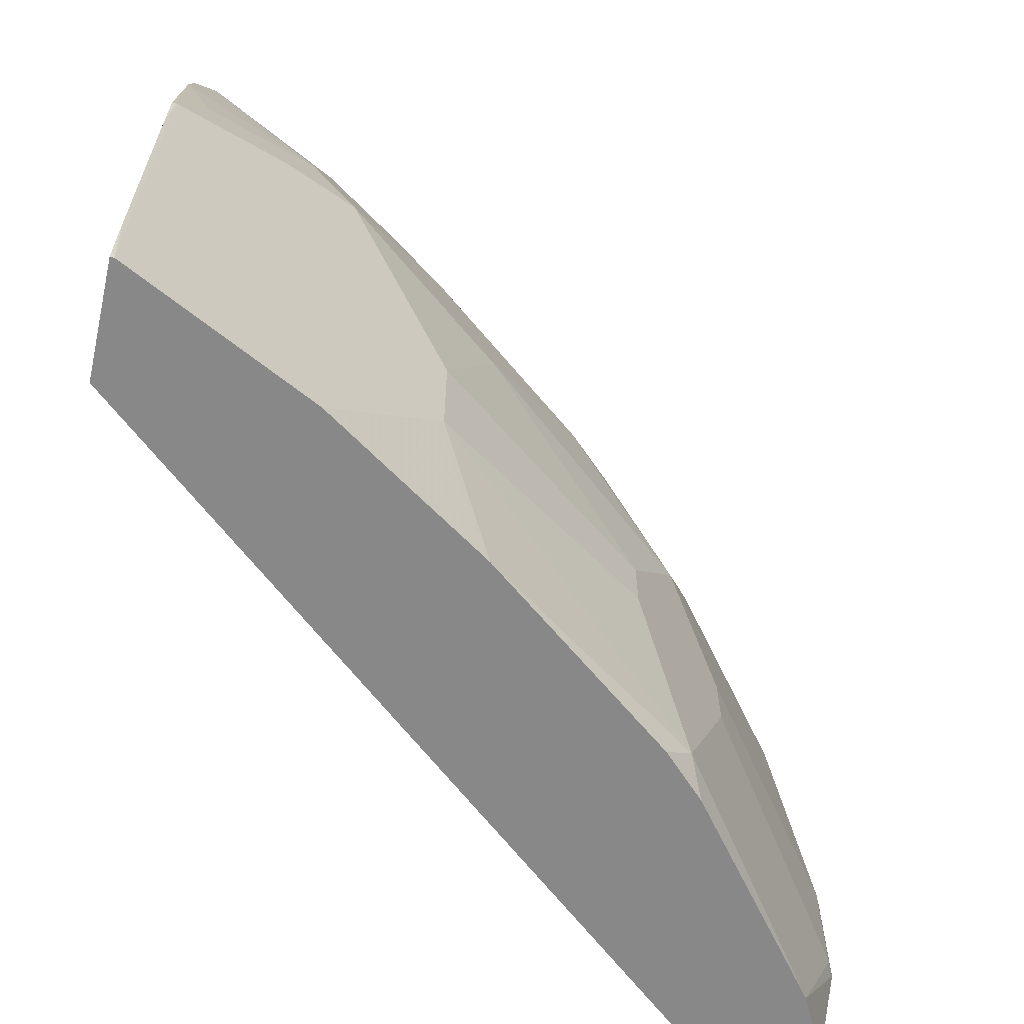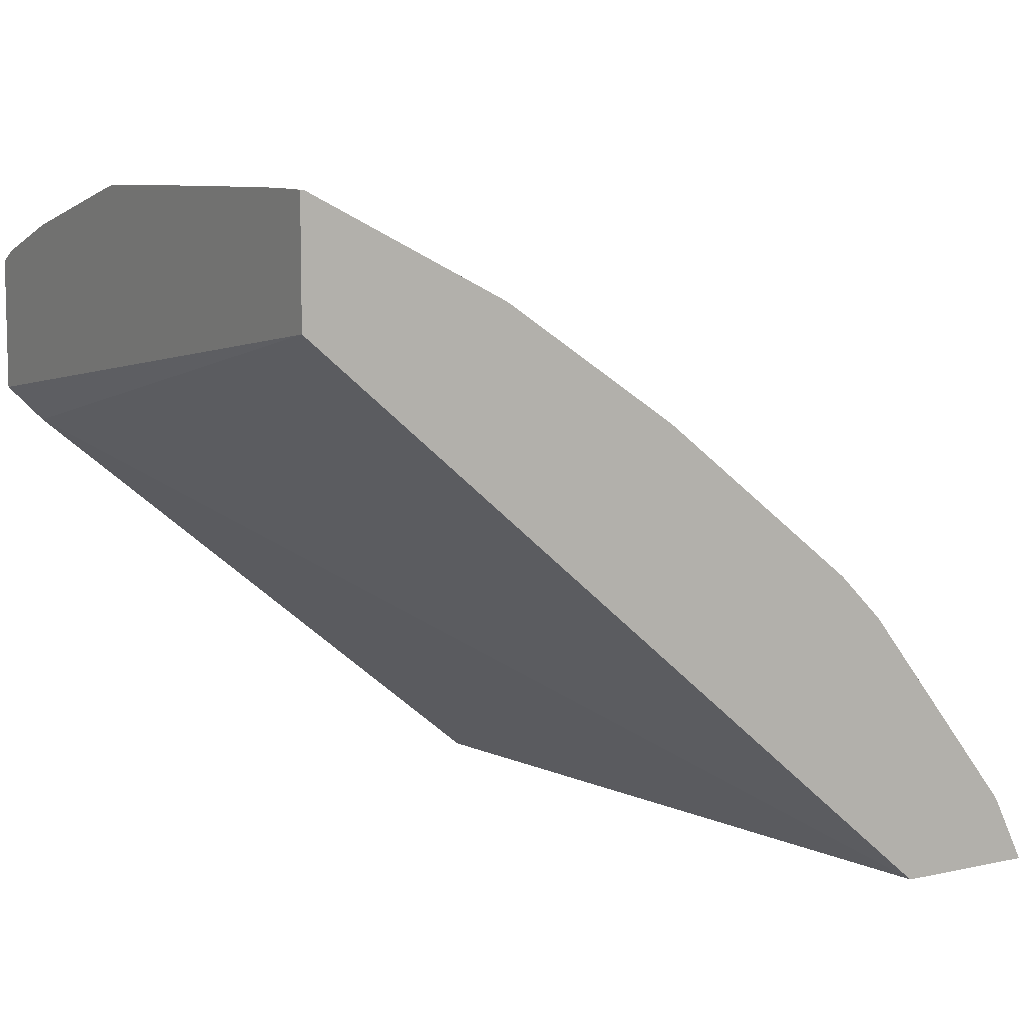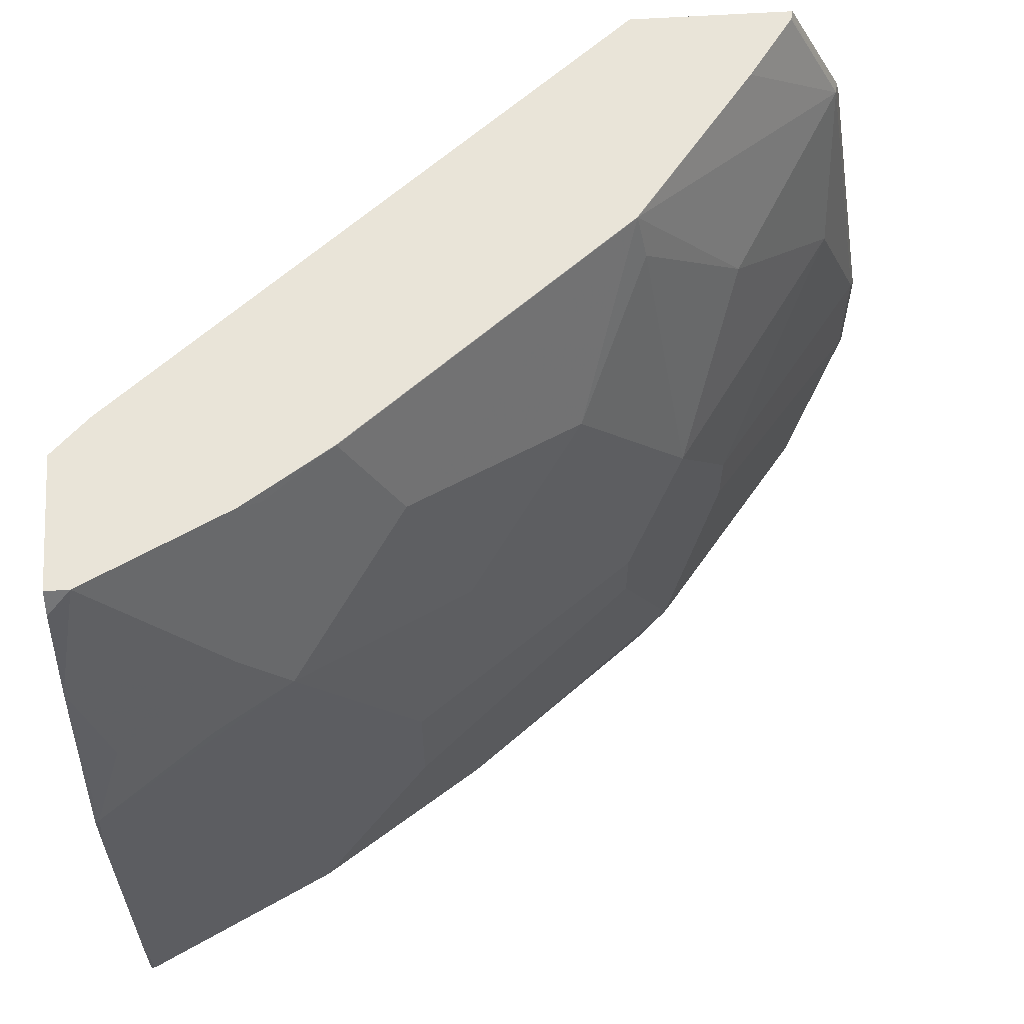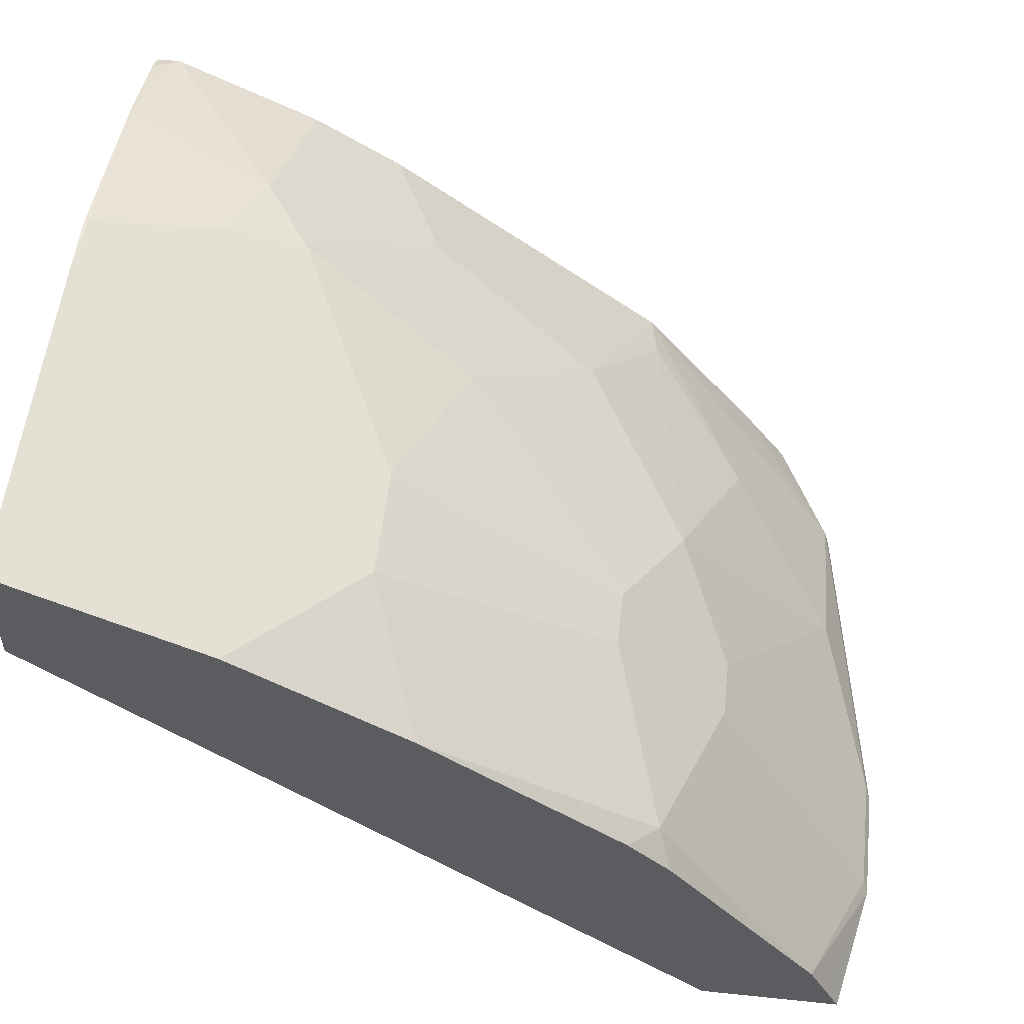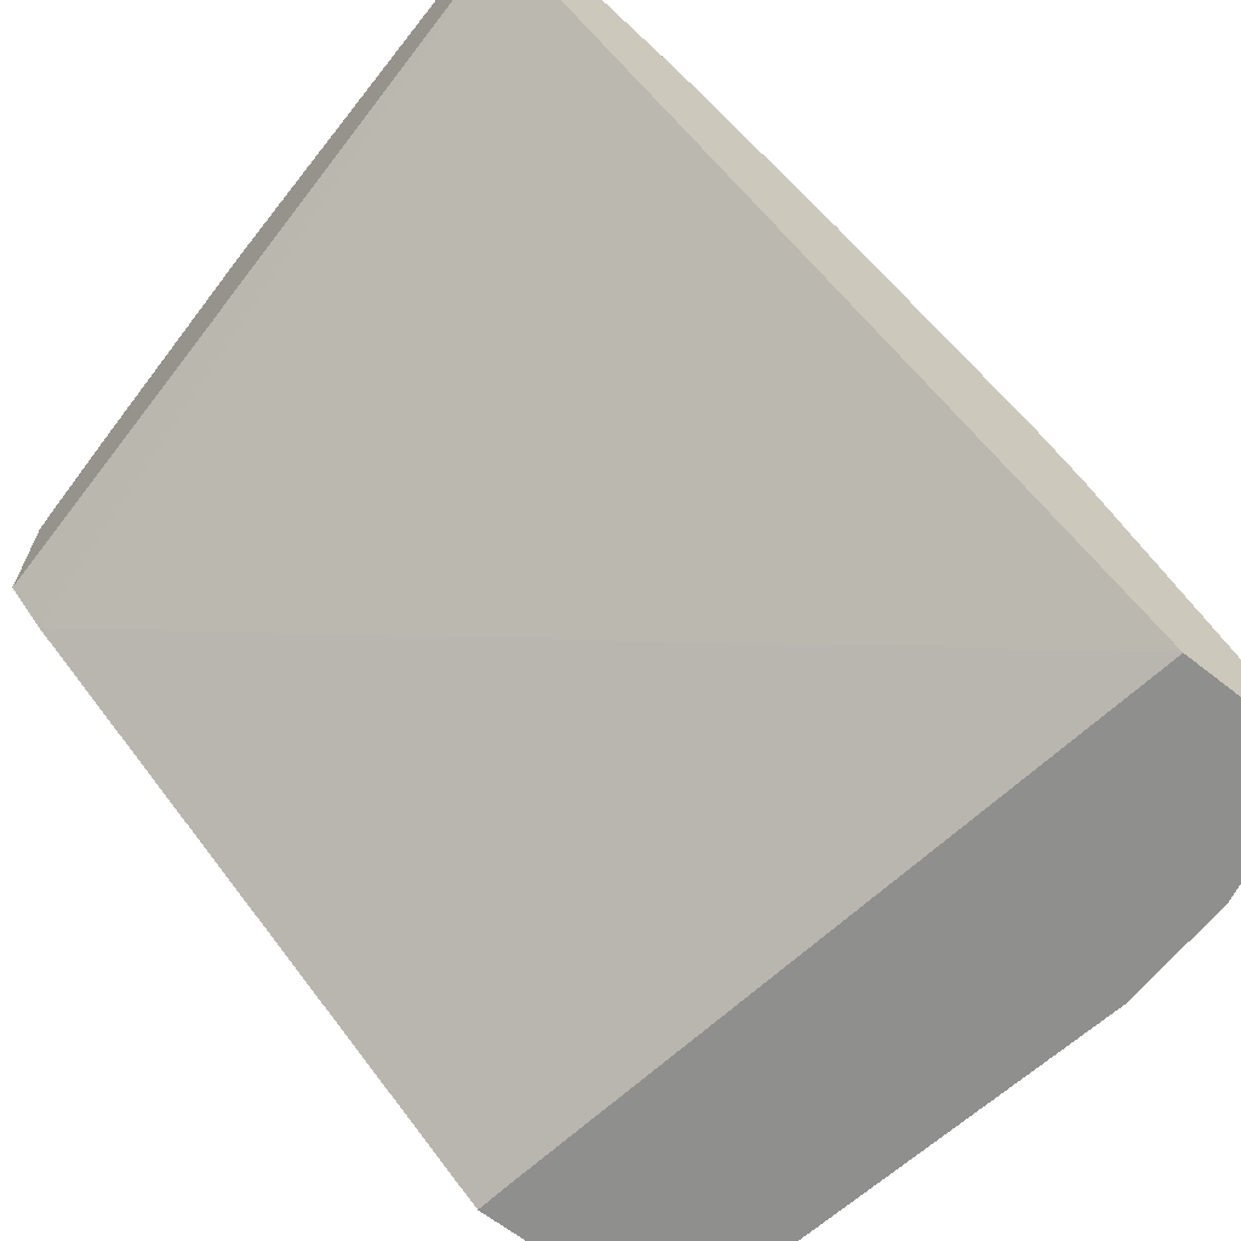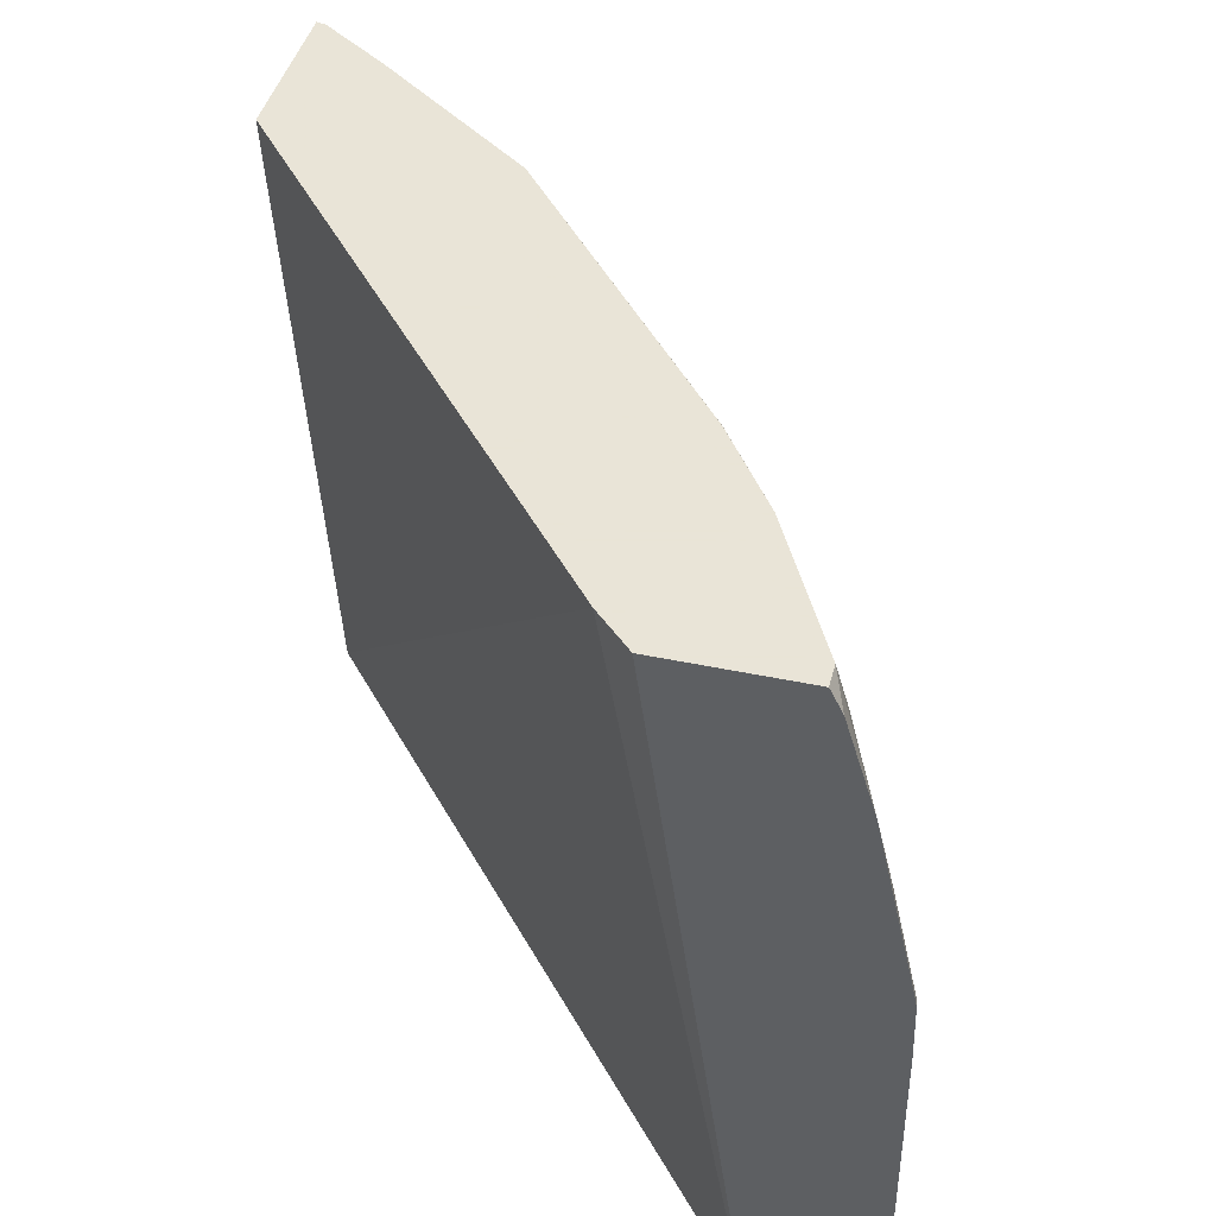
<metadata>
{"format":"obj","ext":"obj","renderer":"f3d","projection":"perspective","resolution":1024,"background":"white","views":[{"elev":-62.7,"azim":-12.7,"up":"+Y"},{"elev":8.3,"azim":-31.0,"up":"+Z"},{"elev":60.1,"azim":-3.8,"up":"+Y"},{"elev":54.4,"azim":6.3,"up":"+Z"},{"elev":-65.3,"azim":-38.4,"up":"+Z"},{"elev":42.8,"azim":-75.8,"up":"+Y"}]}
</metadata>
<code>
v 0.5053 0.3016 0.3722
v 0.5047 0.3016 0.3747
v 0.5236 0.2652 0.3722
v 0.4537 0.3016 0.3722
v 0.5045 0.3016 0.3753
v 0.523 0.2646 0.3754
v 0.5246 0.2614 0.3722
v 0.4554 0.2892 0.3722
v 0.2876 0.3016 0.5091
v 0.5045 0.3015 0.3754
v 0.4892 0.3016 0.3969
v 0.4861 0.2461 0.4307
v 0.523 0.2092 0.3938
v 0.5415 0.1538 0.3754
v 0.5431 0.1507 0.3722
v 0.4492 0.3015 0.4492
v 0.4877 0.07038 0.3722
v 0.2757 0.07038 0.5533
v 0.2784 0.3016 0.5183
v 0.4491 0.3016 0.4491
v 0.4676 0.1907 0.4676
v 0.4522 0.2861 0.4523
v 0.4861 0.1538 0.4492
v 0.5415 0.1169 0.3754
v 0.5431 0.1137 0.3722
v 0.4307 0.2461 0.4861
v 0.3569 0.3015 0.523
v 0.3754 0.2646 0.523
v 0.5338 0.07038 0.3722
v 0.2757 0.07038 0.5907
v 0.2757 0.3016 0.521
v 0.3568 0.3016 0.5229
v 0.4492 0.1538 0.4861
v 0.3938 0.2092 0.523
v 0.4861 0.1354 0.4492
v 0.523 0.07038 0.3938
v 0.4676 0.08 0.4676
v 0.5292 0.07038 0.3815
v 0.5318 0.07038 0.3762
v 0.3289 0.3016 0.5416
v 0.3354 0.2984 0.5384
v 0.3384 0.2277 0.5599
v 0.2757 0.074 0.591
v 0.2769 0.07038 0.5907
v 0.2757 0.3016 0.5645
v 0.4492 0.1354 0.4861
v 0.3754 0.1538 0.5415
v 0.4724 0.07038 0.458
v 0.458 0.07038 0.4725
v 0.3754 0.1169 0.5415
v 0.3938 0.07038 0.523
v 0.3201 0.3016 0.546
v 0.3231 0.2492 0.563
v 0.3384 0.07038 0.5599
v 0.3138 0.2215 0.5722
v 0.2769 0.203 0.5907
v 0.2757 0.09293 0.5913
v 0.2757 0.2941 0.5682
v 0.2832 0.3016 0.5645
v 0.292 0.3016 0.5601
v 0.2861 0.3016 0.563
v 0.2757 0.2636 0.5775
v 0.2861 0.2307 0.5815
v 0.2757 0.2092 0.5895
v 0.2757 0.203 0.5907
v 0.2757 0.2018 0.5909
v 0.2757 0.1834 0.5913
f 25 36 38
f 25 38 39
f 25 39 29
f 26 28 34
f 27 32 40
f 27 40 41
f 30 44 43
f 27 42 28
f 28 42 34
f 33 34 47
f 33 47 50
f 33 50 46
f 27 41 42
f 24 37 36
f 21 46 37
f 24 36 25
f 21 34 33
f 21 26 34
f 21 22 26
f 21 35 23
f 21 37 35
f 18 65 64
f 21 33 46
f 20 32 27
f 18 31 19
f 18 58 45
f 18 62 58
f 18 64 62
f 34 42 47
f 24 35 37
f 36 37 48
f 52 60 53
f 37 46 50
f 18 66 65
f 58 62 59
f 56 66 67
f 56 65 66
f 56 64 65
f 56 62 64
f 56 63 62
f 53 56 55
f 53 63 56
f 53 62 63
f 53 59 62
f 53 61 59
f 53 60 61
f 50 54 51
f 45 58 59
f 44 67 57
f 44 56 67
f 43 44 57
f 42 44 54
f 42 56 44
f 42 55 56
f 42 53 55
f 42 50 47
f 42 54 50
f 41 53 42
f 40 53 41
f 40 52 53
f 37 51 49
f 37 50 51
f 37 49 48
f 18 67 66
f 18 45 31
f 18 43 57
f 6 13 14
f 6 12 13
f 5 11 10
f 5 10 6
f 4 8 9
f 3 6 7
f 2 6 3
f 2 5 6
f 1 5 2
f 1 11 5
f 1 20 11
f 1 32 20
f 1 40 32
f 1 52 40
f 1 60 52
f 1 61 60
f 1 59 61
f 1 45 59
f 1 31 45
f 1 19 31
f 1 9 19
f 1 8 4
f 1 17 8
f 1 29 17
f 1 25 29
f 1 15 25
f 1 7 15
f 1 3 7
f 1 2 3
f 6 14 15
f 6 15 7
f 1 4 9
f 6 11 16
f 6 10 11
f 18 30 43
f 17 30 18
f 17 44 30
f 17 54 44
f 18 57 67
f 17 49 51
f 17 48 49
f 17 36 48
f 17 38 36
f 17 39 38
f 17 29 39
f 16 28 26
f 16 27 28
f 16 20 27
f 17 51 54
f 14 35 24
f 6 16 12
f 16 26 22
f 8 17 9
f 9 18 19
f 11 20 16
f 12 21 13
f 12 16 22
f 9 17 18
f 13 21 23
f 13 23 14
f 14 24 25
f 14 25 15
f 14 23 35
f 12 22 21

</code>
